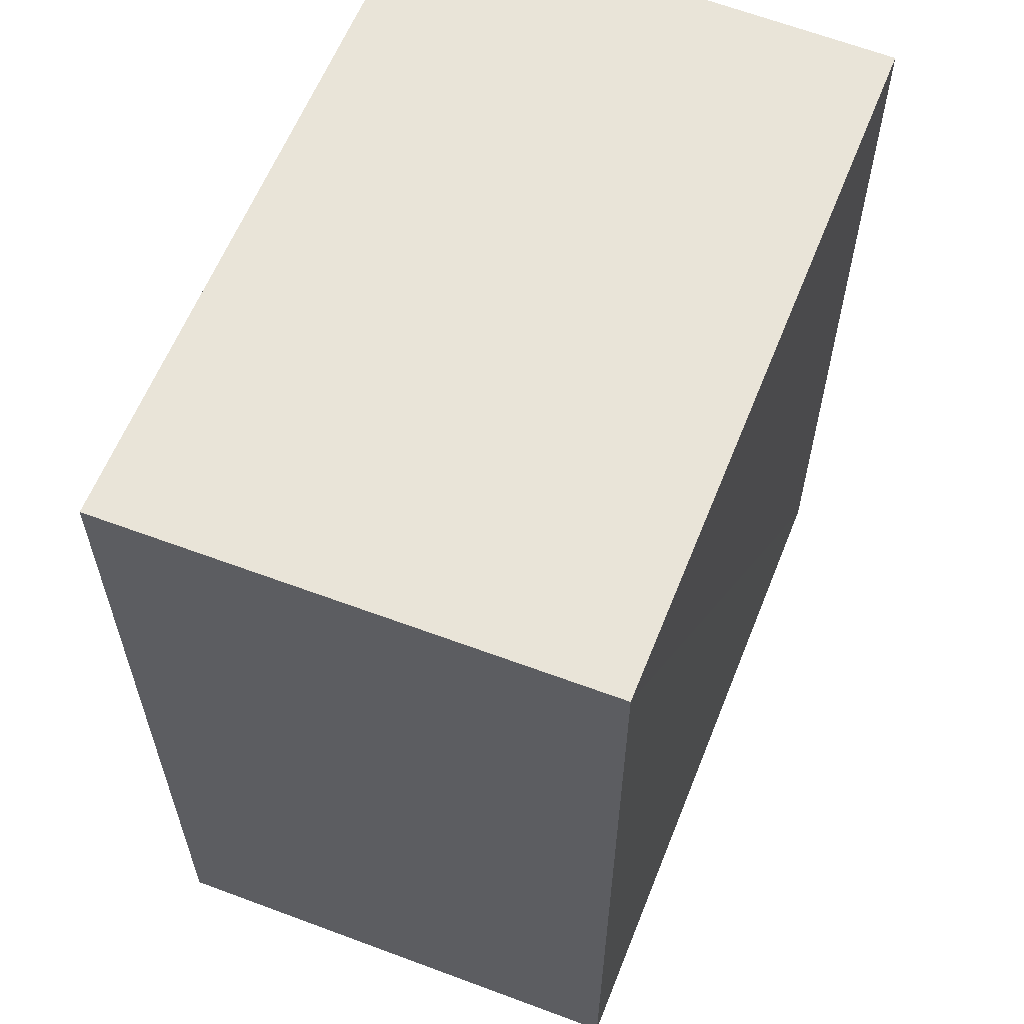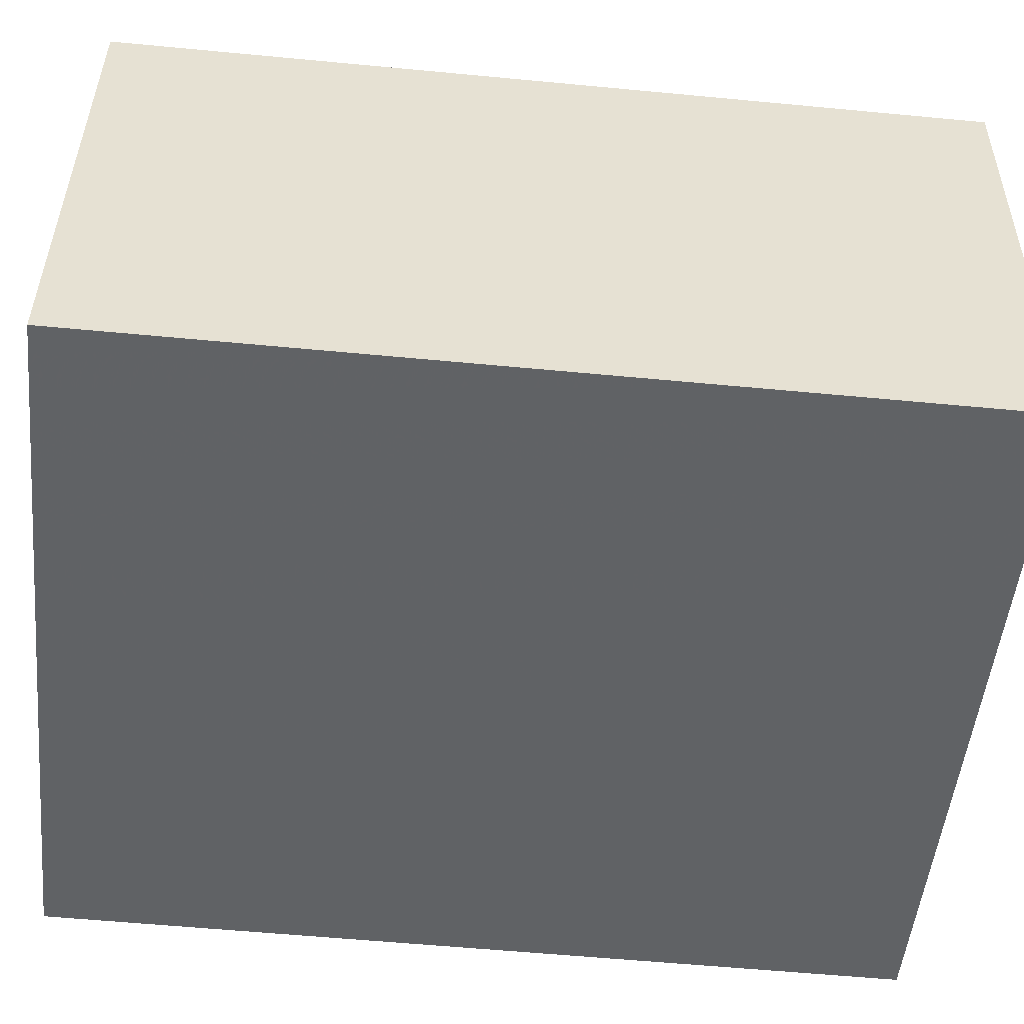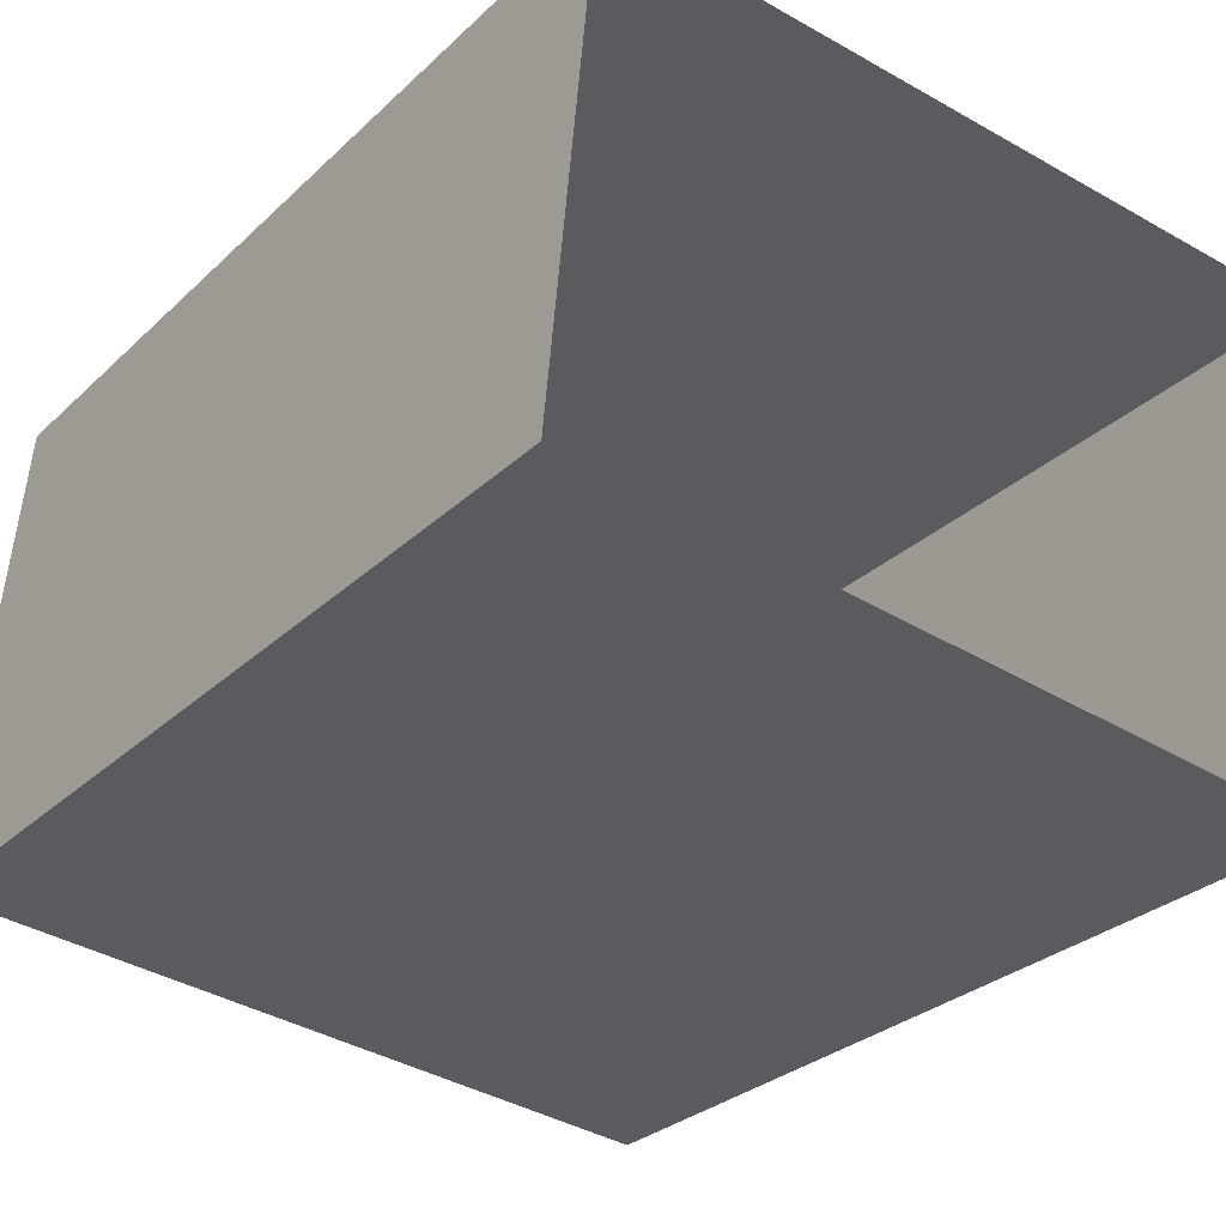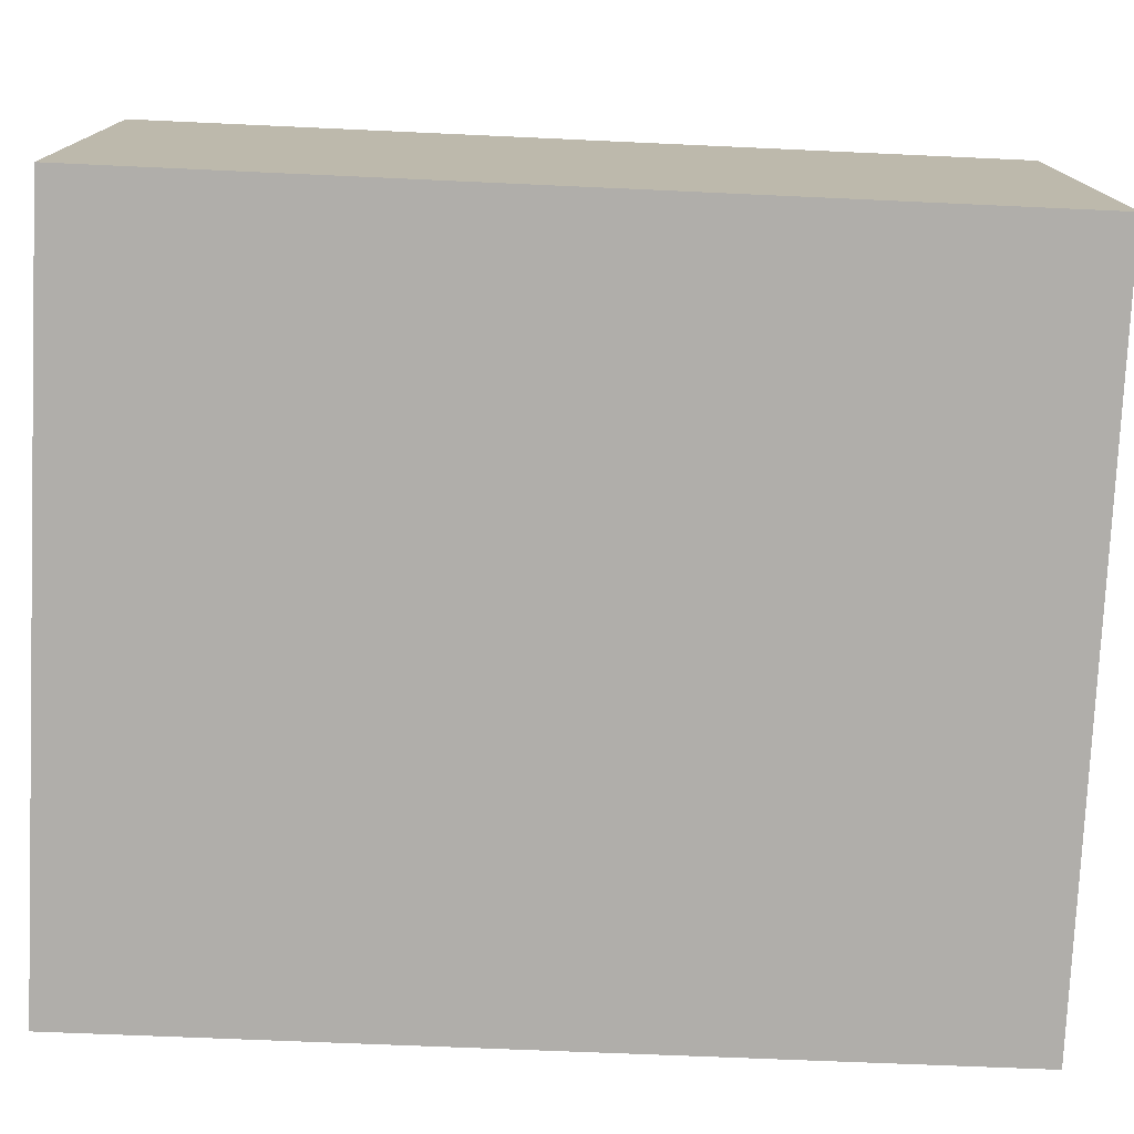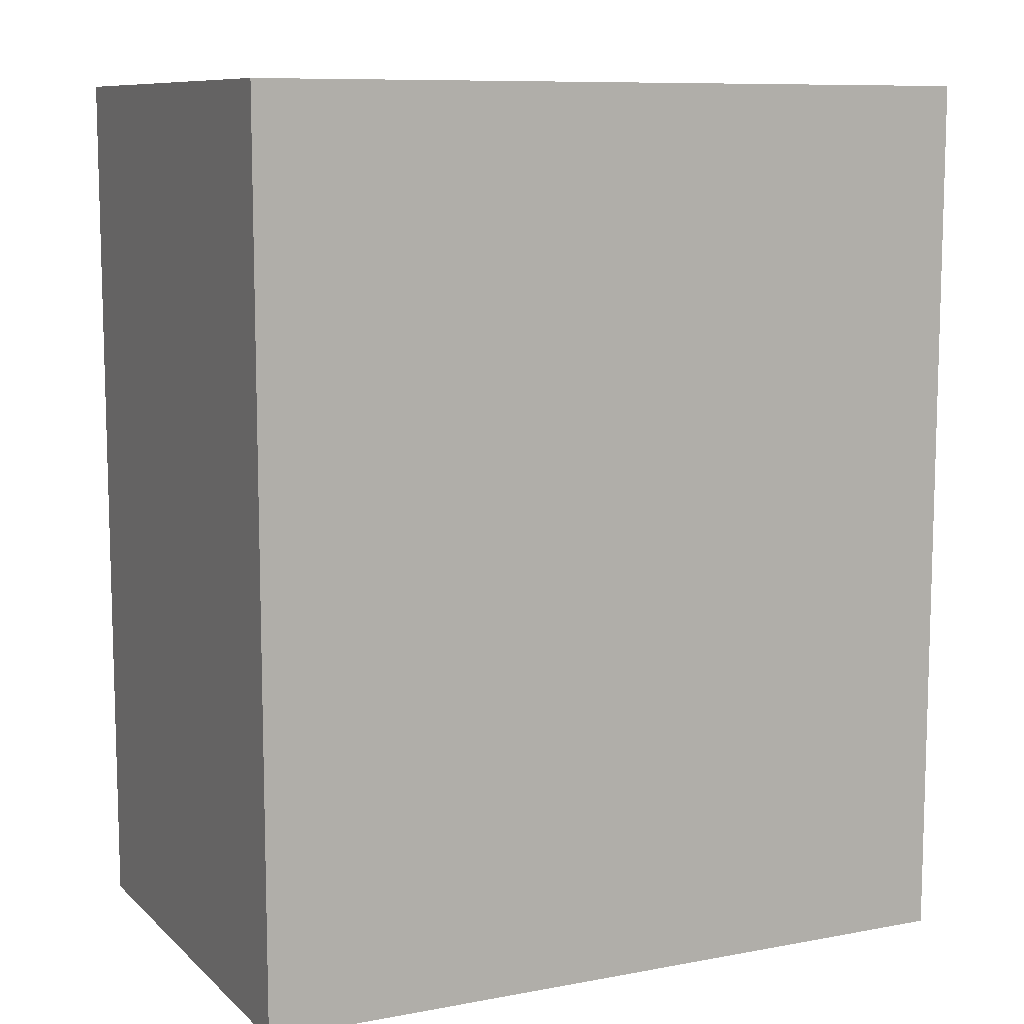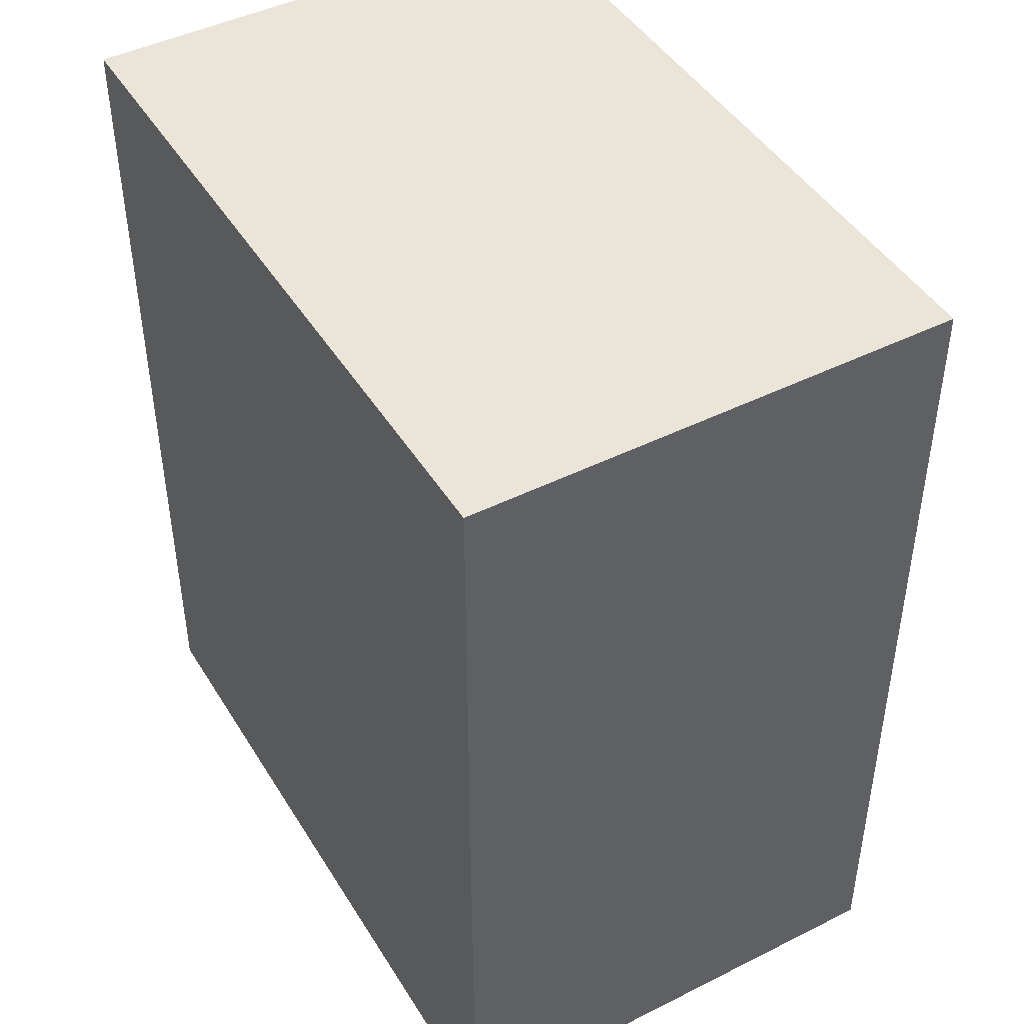
<metadata>
{"format":"obj","ext":"obj","renderer":"f3d","projection":"perspective","resolution":1024,"background":"white","views":[{"elev":60.2,"azim":-63.7,"up":"+Z"},{"elev":-56.2,"azim":-95.8,"up":"+Y"},{"elev":-28.6,"azim":143.3,"up":"+Y"},{"elev":-70.8,"azim":87.3,"up":"+Y"},{"elev":10.0,"azim":158.9,"up":"+Z"},{"elev":45.2,"azim":-115.3,"up":"+Z"}]}
</metadata>
<code>
v 1.228e+05 7.858e+05 16.19
v 1.228e+05 7.858e+05 16.19
v 1.228e+05 7.858e+05 16.19
v 1.228e+05 7.858e+05 16.19
v 1.228e+05 7.858e+05 18.68
v 1.228e+05 7.858e+05 18.68
v 1.228e+05 7.858e+05 18.67
v 1.228e+05 7.858e+05 18.68
f 1 2 3
f 4 1 3
f 5 6 7
f 8 5 7
f 6 4 3
f 7 6 3
f 5 1 4
f 6 5 4
f 5 2 1
f 5 8 2
f 8 3 2
f 8 7 3

</code>
